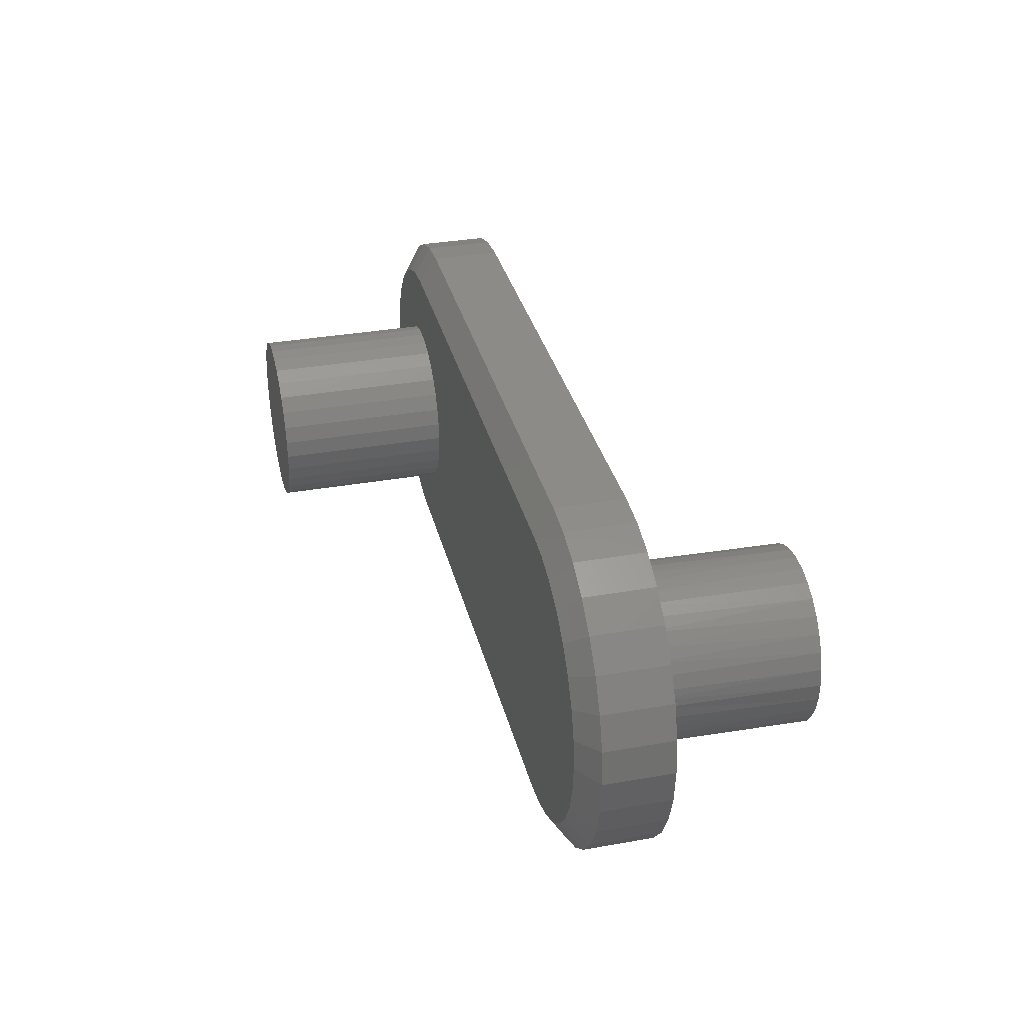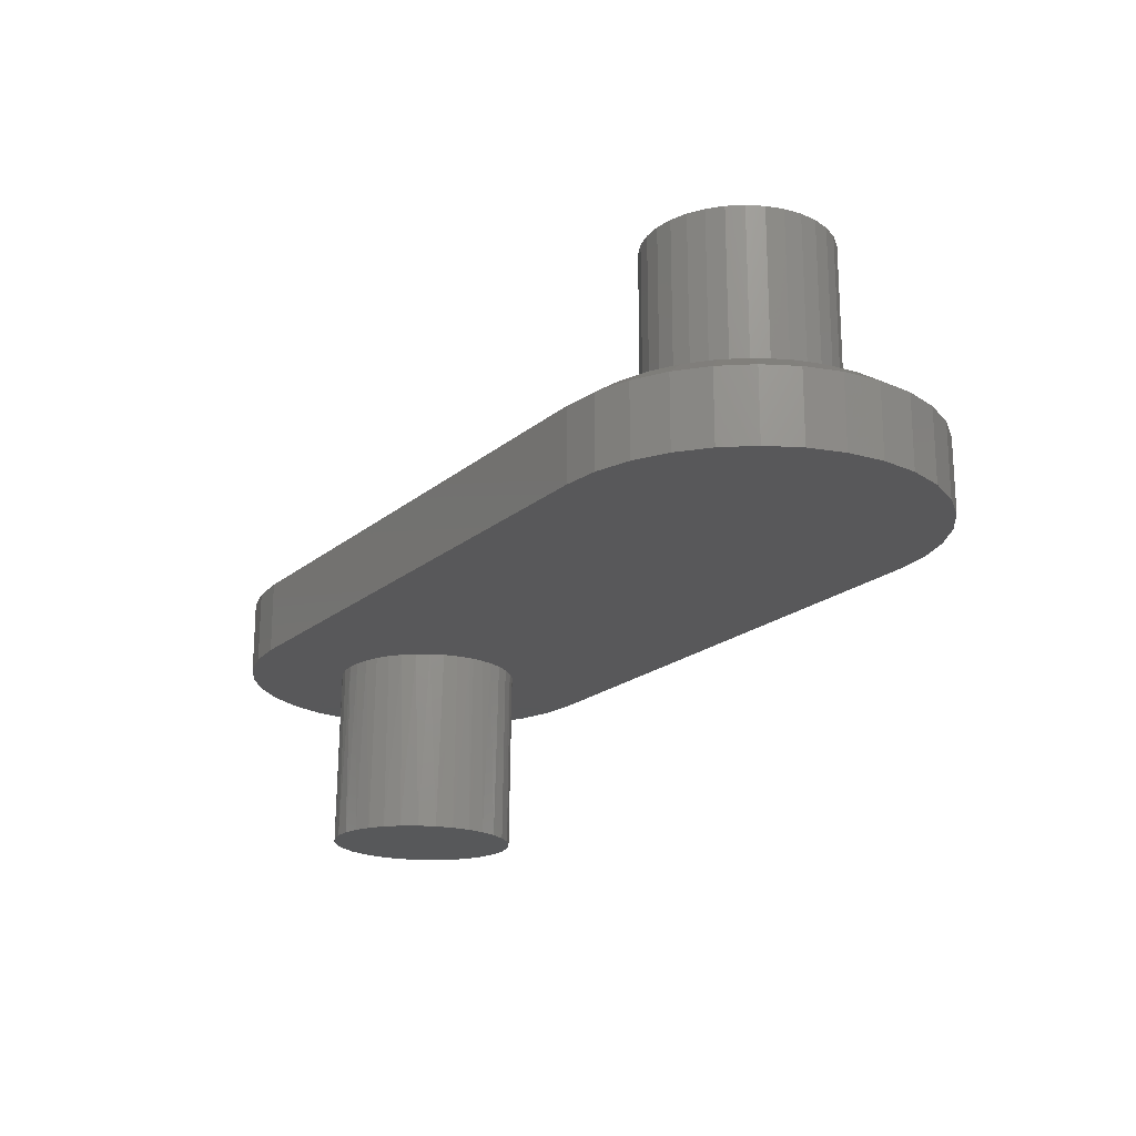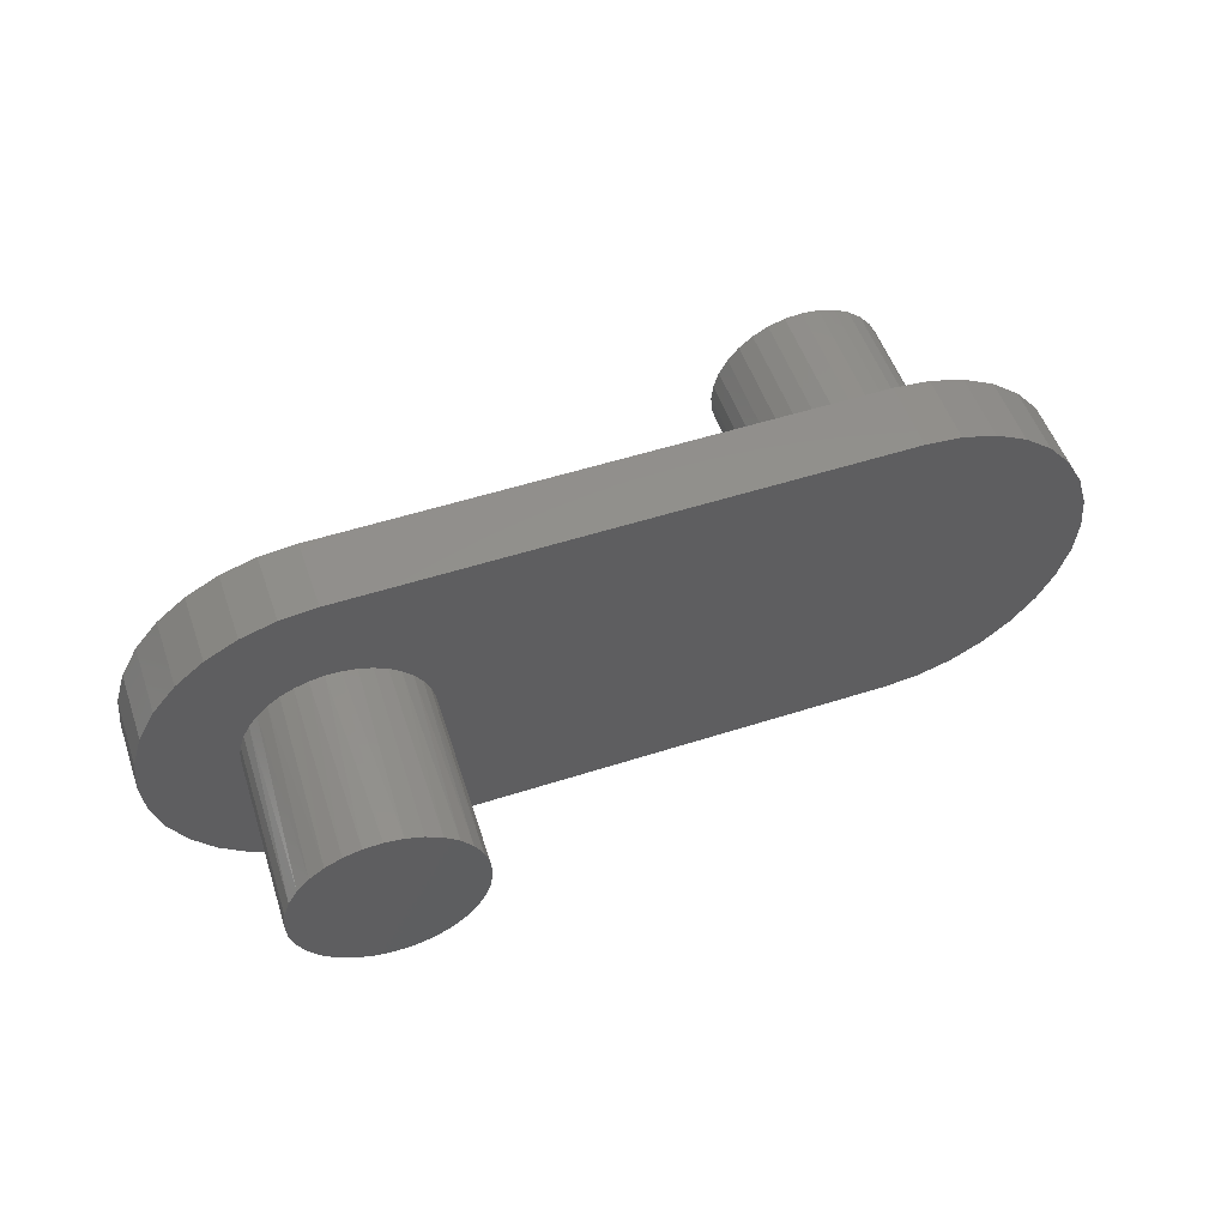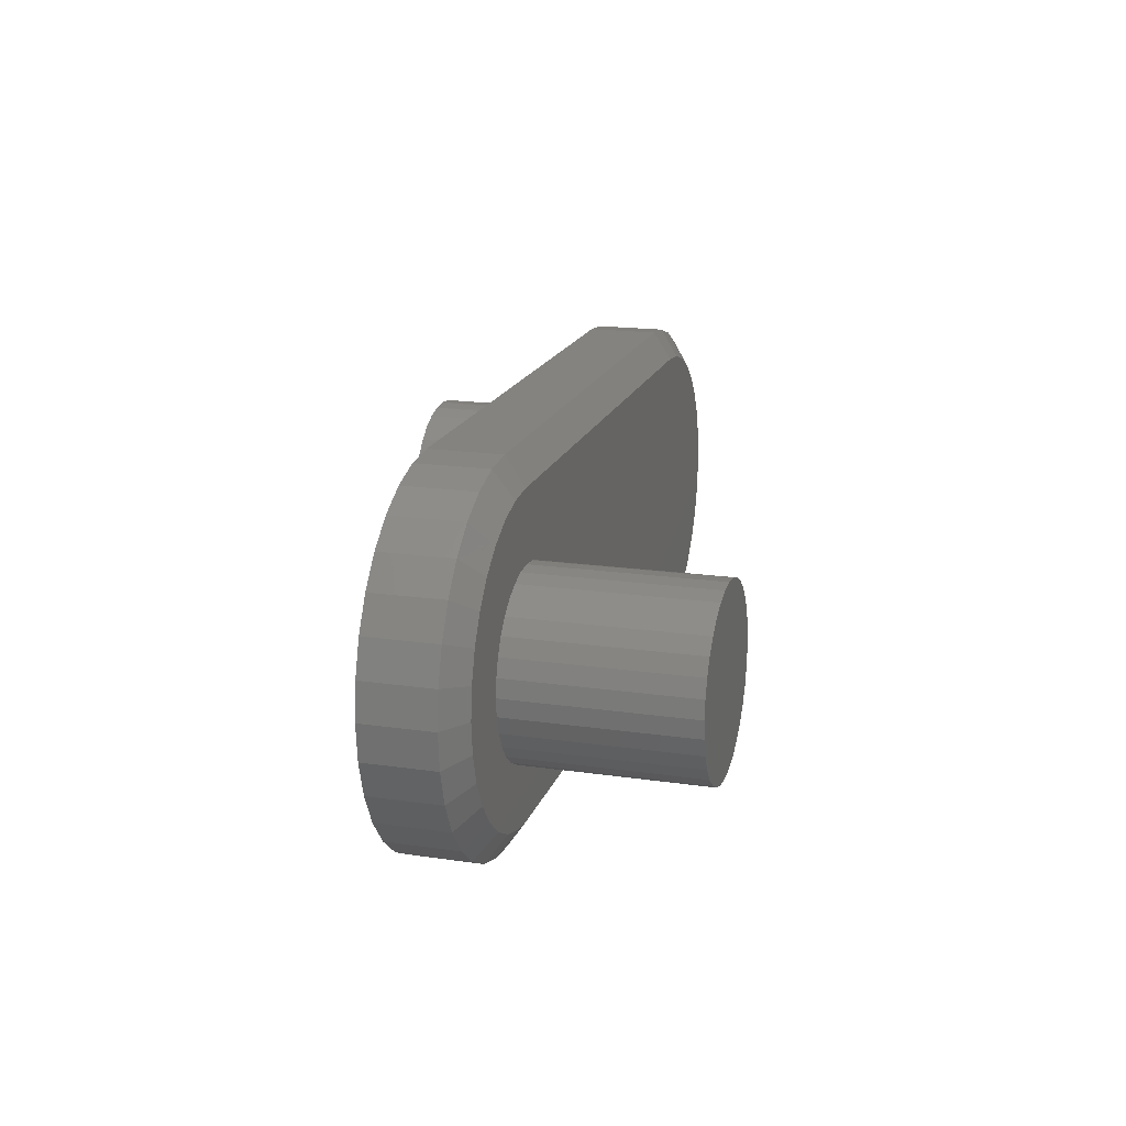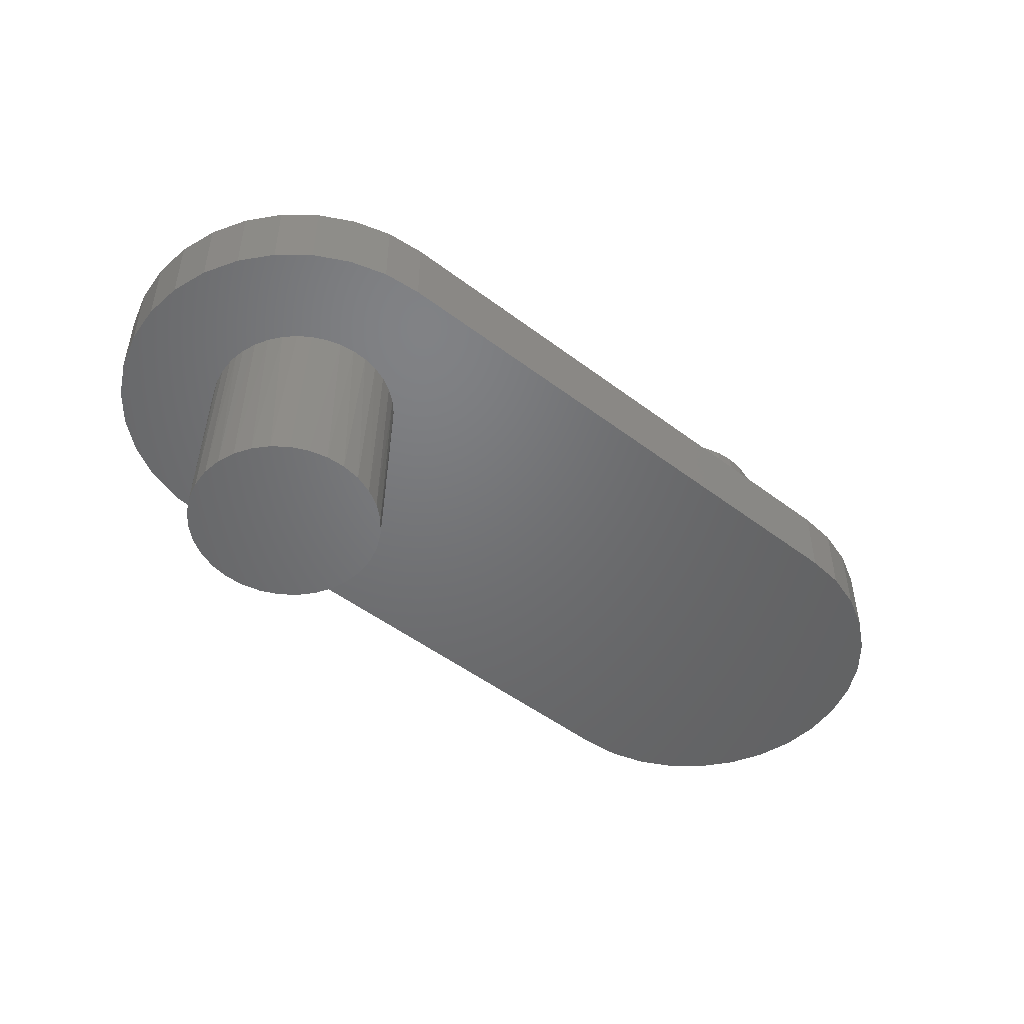
<metadata>
{"format":"stl","ext":"stl","renderer":"f3d","projection":"perspective","resolution":1024,"background":"white","views":[{"elev":33.6,"azim":76.4,"up":"+Y"},{"elev":-19.8,"azim":-123.9,"up":"+Z"},{"elev":53.2,"azim":161.0,"up":"+Y"},{"elev":17.8,"azim":-74.0,"up":"+Y"},{"elev":-49.5,"azim":140.0,"up":"+Z"}]}
</metadata>
<code>
# stl→obj: 239 verts, 474 faces
v 0.3028 -0.03808 0
v 0.3078 -0.02918 -0.2967
v 0.317 -0.05711 -0.2965
v 0.3385 -0.1 0
v 0.3233 -0.0814 0
v 0.3315 -0.08269 -0.2961
v 0.3507 -0.105 -0.2956
v 0.3565 -0.116 0
v 0.3738 -0.123 -0.2951
v 0.3767 -0.1289 0
v 0.4001 -0.1363 -0.2944
v 0.3988 -0.1384 0
v 0.4578 -0.1463 -0.293
v 0.4869 -0.1427 -0.2923
v 0.4701 -0.1445 0
v 0.4935 -0.1389 0
v 0.5148 -0.1335 -0.2916
v 0.5157 -0.1296 0
v 0.5404 -0.119 -0.291
v 0.5696 -0.08262 0
v 0.5542 -0.1011 0
v 0.5627 -0.09975 -0.2904
v 0.5808 -0.07657 -0.29
v 0.5818 -0.06192 0
v 0.594 -0.0503 -0.2897
v 0.5906 -0.03954 0
v 0.6018 -0.02196 -0.2895
v 0.2969 -5.509e-17 -9.074e-18
v 0.3042 -5.509e-17 -0.2968
v 0.2986 -0.01923 0
v 0.3113 -0.06056 0
v 0.4222 -0.1443 0
v 0.4284 -0.1441 -0.2937
v 0.4461 -0.1463 0
v 0.5361 -0.1169 0
v 0.604 0.007362 -0.2894
v 0.5969 0.007362 -1.867e-17
v 0.5956 -0.01634 0
v 0.2969 0.007362 0
v 0.3063 0.02933 -0.2967
v 0.5912 0.06447 -0.2897
v 0.5767 0.09005 -0.2901
v 0.5745 0.08259 0
v 0.5602 0.102 0
v 0.5575 0.1123 -0.2906
v 0.5431 0.1188 0
v 0.5343 0.1304 -0.2911
v 0.4788 0.1502 0
v 0.5018 0.1433 0
v 0.508 0.1436 -0.2918
v 0.4797 0.1515 -0.2925
v 0.455 0.1535 0
v 0.4504 0.1536 -0.2932
v 0.4309 0.1528 0
v 0.4212 0.15 -0.2939
v 0.4073 0.1484 0
v 0.3933 0.1408 -0.2946
v 0.3448 0.1136 0
v 0.3637 0.1285 0
v 0.3677 0.1263 -0.2952
v 0.3455 0.1071 -0.2958
v 0.3285 0.0959 0
v 0.3274 0.08393 -0.2962
v 0.3153 0.07582 0
v 0.3142 0.05767 -0.2965
v 0.2993 0.03097 0
v 0.5957 0.02295 0
v 0.6004 0.03655 -0.2895
v 0.5929 0.03832 0
v 0.5854 0.0612 0
v 0.5234 0.1327 0
v 0.3847 0.1402 0
v 0.3055 0.05389 0
v -0.7571 0.007072 0
v -0.7512 0.06637 0
v -0.7512 -0.05222 0
v 0.7269 0.1234 0
v 0.7442 0.06637 0
v 0.7442 -0.05222 0
v 0.7269 -0.1092 0
v 0.4461 0.311 0
v -0.5124 0.3052 0
v -0.4531 0.311 0
v -0.7058 0.1759 0
v -0.668 0.222 0
v -0.622 0.2598 0
v -0.5694 0.2879 0
v -0.7339 0.1234 0
v -0.7339 -0.1092 0
v -0.7058 -0.1618 0
v -0.668 -0.2079 0
v 0.6988 -0.1618 0
v 0.661 -0.2079 0
v 0.6149 -0.2457 0
v 0.5624 -0.2737 0
v 0.5053 -0.291 0
v 0.4461 -0.2969 0
v -0.4531 -0.2969 0
v -0.5124 -0.291 0
v -0.5694 -0.2737 0
v -0.622 -0.2457 0
v 0.5053 0.3052 0
v 0.5624 0.2879 0
v 0.6149 0.2598 0
v 0.661 0.222 0
v 0.6988 0.1759 0
v 0.75 0.007072 0
v -0.5349 0.1247 0.1484
v -0.6906 0.1054 0.1484
v -0.5576 0.1061 0.1484
v -0.5349 -0.1247 0.1484
v -0.6669 -0.1357 0.1484
v -0.509 -0.1386 0.1484
v -0.3016 0 0.1484
v 0.7031 0.007072 0.1484
v -0.3044 0.02926 0.1484
v -0.3682 -0.1247 0.1484
v -0.3942 -0.1386 0.1484
v 0.6598 -0.1357 0.1484
v 0.6278 -0.1747 0.1484
v -0.4223 -0.1471 0.1484
v -0.4516 -0.15 0.1484
v 0.4461 -0.25 0.1484
v 0.4962 -0.2451 0.1484
v 0.5444 -0.2304 0.1484
v 0.5889 -0.2067 0.1484
v -0.4516 0.15 0.1484
v -0.4223 0.1471 0.1484
v 0.6598 0.1499 0.1484
v 0.6278 0.1888 0.1484
v 0.5889 0.2208 0.1484
v 0.5444 0.2446 0.1484
v 0.4962 0.2592 0.1484
v 0.4461 0.2641 0.1484
v -0.4531 0.2641 0.1484
v -0.5033 0.2592 0.1484
v -0.5515 0.2446 0.1484
v -0.5959 0.2208 0.1484
v -0.6349 0.1888 0.1484
v -0.6669 0.1499 0.1484
v -0.509 0.1386 0.1484
v -0.4808 0.1471 0.1484
v -0.6349 -0.1747 0.1484
v -0.5959 -0.2067 0.1484
v -0.5515 -0.2304 0.1484
v -0.5033 -0.2451 0.1484
v -0.4531 -0.25 0.1484
v -0.4808 -0.1471 0.1484
v -0.5763 0.08334 0.1484
v -0.7053 0.05722 0.1484
v -0.5901 0.0574 0.1484
v -0.5987 0.02926 0.1484
v -0.7102 0.007072 0.1484
v -0.6016 1.837e-17 0.1484
v -0.5987 -0.02926 0.1484
v -0.7053 -0.04308 0.1484
v -0.5901 -0.0574 0.1484
v -0.6906 -0.0913 0.1484
v -0.5763 -0.08334 0.1484
v -0.5576 -0.1061 0.1484
v -0.3682 0.1247 0.1484
v 0.6836 0.1054 0.1484
v -0.3942 0.1386 0.1484
v -0.3268 0.08334 0.1484
v 0.6982 0.05722 0.1484
v -0.3455 0.1061 0.1484
v -0.313 0.0574 0.1484
v 0.6982 -0.04308 0.1484
v -0.3044 -0.02926 0.1484
v 0.6836 -0.0913 0.1484
v -0.313 -0.0574 0.1484
v -0.3268 -0.08334 0.1484
v -0.3455 -0.1061 0.1484
v -0.3016 0 0.4453
v -0.3044 -0.02926 0.4453
v -0.313 -0.0574 0.4453
v -0.3268 -0.08334 0.4453
v -0.3455 -0.1061 0.4453
v -0.3682 -0.1247 0.4453
v -0.3942 -0.1386 0.4453
v -0.4223 -0.1471 0.4453
v -0.4516 -0.15 0.4453
v -0.4808 -0.1471 0.4453
v -0.509 -0.1386 0.4453
v -0.5349 -0.1247 0.4453
v -0.5576 -0.1061 0.4453
v -0.5763 -0.08334 0.4453
v -0.5901 -0.0574 0.4453
v -0.5987 -0.02926 0.4453
v -0.6016 1.837e-17 0.4453
v -0.5987 0.02926 0.4453
v -0.5901 0.0574 0.4453
v -0.5763 0.08334 0.4453
v -0.5576 0.1061 0.4453
v -0.5349 0.1247 0.4453
v -0.509 0.1386 0.4453
v -0.4808 0.1471 0.4453
v -0.4516 0.15 0.4453
v -0.4223 0.1471 0.4453
v -0.3942 0.1386 0.4453
v -0.3682 0.1247 0.4453
v -0.3455 0.1061 0.4453
v -0.3268 0.08334 0.4453
v -0.313 0.0574 0.4453
v -0.3044 0.02926 0.4453
v -0.4531 -0.2969 0.1172
v -0.5124 -0.291 0.1172
v -0.5694 -0.2737 0.1172
v -0.622 -0.2457 0.1172
v -0.668 -0.2079 0.1172
v -0.7058 -0.1618 0.1172
v -0.7339 -0.1092 0.1172
v -0.7512 -0.05222 0.1172
v -0.7571 0.007072 0.1172
v -0.7512 0.06637 0.1172
v -0.7339 0.1234 0.1172
v -0.7058 0.1759 0.1172
v -0.668 0.222 0.1172
v -0.622 0.2598 0.1172
v -0.5694 0.2879 0.1172
v -0.5124 0.3052 0.1172
v -0.4531 0.311 0.1172
v 0.4461 0.311 0.1172
v 0.5053 0.3052 0.1172
v 0.5624 0.2879 0.1172
v 0.6149 0.2598 0.1172
v 0.661 0.222 0.1172
v 0.6988 0.1759 0.1172
v 0.7269 0.1234 0.1172
v 0.7442 0.06637 0.1172
v 0.75 0.007072 0.1172
v 0.7442 -0.05222 0.1172
v 0.7269 -0.1092 0.1172
v 0.6988 -0.1618 0.1172
v 0.661 -0.2079 0.1172
v 0.6149 -0.2457 0.1172
v 0.5624 -0.2737 0.1172
v 0.5053 -0.291 0.1172
v 0.4461 -0.2969 0.1172
f 1 2 3
f 4 5 6
f 6 7 4
f 8 4 7
f 7 9 8
f 8 9 10
f 10 9 11
f 10 11 12
f 13 14 15
f 16 15 14
f 14 17 16
f 16 17 18
f 18 17 19
f 20 21 22
f 22 23 20
f 24 20 23
f 23 25 24
f 24 25 26
f 26 25 27
f 28 29 30
f 30 29 2
f 30 2 1
f 6 5 3
f 3 5 31
f 3 31 1
f 12 11 32
f 32 11 33
f 32 33 34
f 34 33 13
f 34 13 15
f 22 21 19
f 19 21 35
f 19 35 18
f 36 37 27
f 27 37 38
f 27 38 26
f 29 39 40
f 29 28 39
f 41 42 43
f 44 43 42
f 42 45 44
f 44 45 46
f 46 45 47
f 48 49 50
f 50 51 48
f 52 48 51
f 51 53 52
f 54 52 53
f 53 55 54
f 54 55 56
f 56 55 57
f 58 59 60
f 60 61 58
f 62 58 61
f 61 63 62
f 62 63 64
f 64 63 65
f 39 66 40
f 37 36 67
f 67 36 68
f 67 68 69
f 69 68 70
f 70 68 41
f 70 41 43
f 50 49 47
f 47 49 71
f 47 71 46
f 60 59 57
f 57 59 72
f 57 72 56
f 40 66 65
f 65 66 73
f 65 73 64
f 74 66 39
f 62 75 58
f 66 74 73
f 1 76 30
f 31 76 1
f 77 46 71
f 78 70 43
f 26 38 79
f 79 24 26
f 80 35 21
f 81 52 54
f 81 54 82
f 81 82 83
f 54 84 85
f 54 85 86
f 54 86 87
f 54 87 82
f 84 54 56
f 84 56 72
f 84 72 88
f 89 76 31
f 89 31 5
f 89 5 4
f 89 4 8
f 90 89 8
f 90 8 10
f 90 10 12
f 90 12 32
f 90 32 34
f 90 34 91
f 34 92 93
f 34 93 94
f 34 94 95
f 34 95 96
f 34 96 97
f 34 97 98
f 34 98 99
f 34 99 100
f 34 100 101
f 34 101 91
f 52 81 102
f 52 102 103
f 52 103 104
f 52 104 105
f 52 105 106
f 52 106 48
f 106 77 71
f 106 71 49
f 106 49 48
f 107 79 38
f 107 38 37
f 107 37 67
f 107 67 69
f 107 69 70
f 107 70 78
f 92 34 15
f 92 15 16
f 92 16 18
f 92 18 35
f 92 35 80
f 72 59 88
f 88 59 58
f 88 58 75
f 62 64 75
f 75 64 73
f 75 73 74
f 39 28 74
f 74 28 30
f 74 30 76
f 43 44 78
f 78 44 46
f 78 46 77
f 21 20 80
f 80 20 24
f 80 24 79
f 33 14 13
f 14 33 11
f 14 11 17
f 50 55 51
f 51 55 53
f 17 11 19
f 19 11 9
f 19 9 22
f 22 9 7
f 22 7 23
f 23 7 6
f 23 6 25
f 25 6 3
f 25 3 27
f 27 3 2
f 27 2 36
f 36 2 29
f 36 29 68
f 68 29 40
f 68 40 41
f 41 40 65
f 41 65 42
f 42 65 63
f 42 63 45
f 45 63 61
f 45 61 47
f 47 61 60
f 47 60 50
f 50 60 57
f 50 57 55
f 108 109 110
f 111 112 113
f 114 115 116
f 117 118 119
f 120 119 118
f 120 118 121
f 120 121 122
f 120 122 123
f 120 123 124
f 120 124 125
f 120 125 126
f 127 128 129
f 127 129 130
f 127 130 131
f 127 131 132
f 127 132 133
f 127 133 134
f 127 134 135
f 127 135 136
f 127 136 137
f 127 137 138
f 127 138 139
f 127 139 140
f 140 109 108
f 140 108 141
f 140 141 142
f 140 142 127
f 122 143 144
f 122 144 145
f 122 145 146
f 122 146 147
f 122 147 123
f 143 122 148
f 143 148 113
f 143 113 112
f 110 109 149
f 149 109 150
f 149 150 151
f 151 150 152
f 152 150 153
f 152 153 154
f 154 153 155
f 155 153 156
f 155 156 157
f 157 156 158
f 157 158 159
f 159 158 160
f 160 158 112
f 160 112 111
f 161 162 163
f 163 162 129
f 163 129 128
f 164 165 166
f 166 165 162
f 166 162 161
f 116 115 167
f 167 115 165
f 167 165 164
f 115 114 168
f 168 114 169
f 168 169 170
f 170 169 171
f 170 171 172
f 170 172 119
f 119 172 173
f 119 173 117
f 114 174 169
f 169 174 175
f 169 175 171
f 171 175 176
f 171 176 172
f 172 176 177
f 172 177 173
f 173 177 178
f 173 178 117
f 117 178 179
f 117 179 118
f 118 179 180
f 118 180 121
f 121 180 181
f 121 181 122
f 122 181 182
f 122 182 148
f 148 182 183
f 148 183 113
f 113 183 184
f 113 184 111
f 111 184 185
f 111 185 160
f 160 185 186
f 160 186 159
f 159 186 187
f 159 187 157
f 157 187 188
f 157 188 155
f 155 188 189
f 155 189 154
f 154 189 190
f 154 190 152
f 152 190 191
f 152 191 151
f 151 191 192
f 151 192 149
f 149 192 193
f 149 193 110
f 110 193 194
f 110 194 108
f 108 194 195
f 108 195 141
f 141 195 196
f 141 196 142
f 142 196 197
f 142 197 127
f 127 197 198
f 127 198 128
f 128 198 199
f 128 199 163
f 163 199 200
f 163 200 161
f 161 200 201
f 161 201 166
f 166 201 202
f 166 202 164
f 164 202 203
f 164 203 167
f 167 203 204
f 167 204 116
f 116 204 205
f 116 205 114
f 114 205 174
f 197 199 198
f 199 197 196
f 199 196 200
f 180 183 181
f 181 183 182
f 200 196 201
f 201 196 195
f 201 195 202
f 202 195 194
f 202 194 203
f 203 194 193
f 203 193 204
f 204 193 192
f 204 192 205
f 205 192 191
f 205 191 174
f 174 191 190
f 174 190 175
f 175 190 189
f 175 189 176
f 176 189 188
f 176 188 177
f 177 188 187
f 177 187 178
f 178 187 186
f 178 186 179
f 179 186 185
f 179 185 180
f 180 185 184
f 180 184 183
f 98 206 99
f 99 206 207
f 99 207 100
f 100 207 208
f 100 208 101
f 101 208 209
f 101 209 91
f 91 209 210
f 91 210 90
f 90 210 211
f 90 211 89
f 89 211 212
f 89 212 76
f 76 212 213
f 76 213 74
f 74 213 214
f 74 214 75
f 75 214 215
f 75 215 88
f 88 215 216
f 88 216 84
f 84 216 217
f 84 217 85
f 85 217 218
f 85 218 86
f 86 218 219
f 86 219 87
f 87 219 220
f 87 220 82
f 82 220 221
f 82 221 83
f 83 221 222
f 223 81 222
f 222 81 83
f 81 223 102
f 102 223 224
f 102 224 103
f 103 224 225
f 103 225 104
f 104 225 226
f 104 226 105
f 105 226 227
f 105 227 106
f 106 227 228
f 106 228 77
f 77 228 229
f 77 229 78
f 78 229 230
f 78 230 107
f 107 230 231
f 107 231 79
f 79 231 232
f 79 232 80
f 80 232 233
f 80 233 92
f 92 233 234
f 92 234 93
f 93 234 235
f 93 235 94
f 94 235 236
f 94 236 95
f 95 236 237
f 95 237 96
f 96 237 238
f 96 238 97
f 97 238 239
f 206 98 239
f 239 98 97
f 135 134 222
f 222 134 223
f 120 234 119
f 230 229 165
f 165 229 162
f 225 131 226
f 131 225 132
f 132 225 224
f 132 224 133
f 133 224 223
f 133 223 134
f 125 236 126
f 236 125 237
f 237 125 124
f 237 124 238
f 238 124 123
f 238 123 239
f 234 120 235
f 235 120 126
f 235 126 236
f 232 170 233
f 233 170 119
f 233 119 234
f 170 232 168
f 168 232 231
f 168 231 115
f 115 231 230
f 115 230 165
f 227 129 228
f 228 129 162
f 228 162 229
f 129 227 130
f 130 227 226
f 130 226 131
f 123 147 239
f 239 147 206
f 139 217 140
f 213 212 156
f 156 212 158
f 208 144 209
f 144 208 145
f 145 208 207
f 145 207 146
f 146 207 206
f 146 206 147
f 137 219 138
f 219 137 220
f 220 137 136
f 220 136 221
f 221 136 135
f 221 135 222
f 217 139 218
f 218 139 138
f 218 138 219
f 215 109 216
f 216 109 140
f 216 140 217
f 109 215 150
f 150 215 214
f 150 214 153
f 153 214 213
f 153 213 156
f 210 112 211
f 211 112 158
f 211 158 212
f 112 210 143
f 143 210 209
f 143 209 144

</code>
